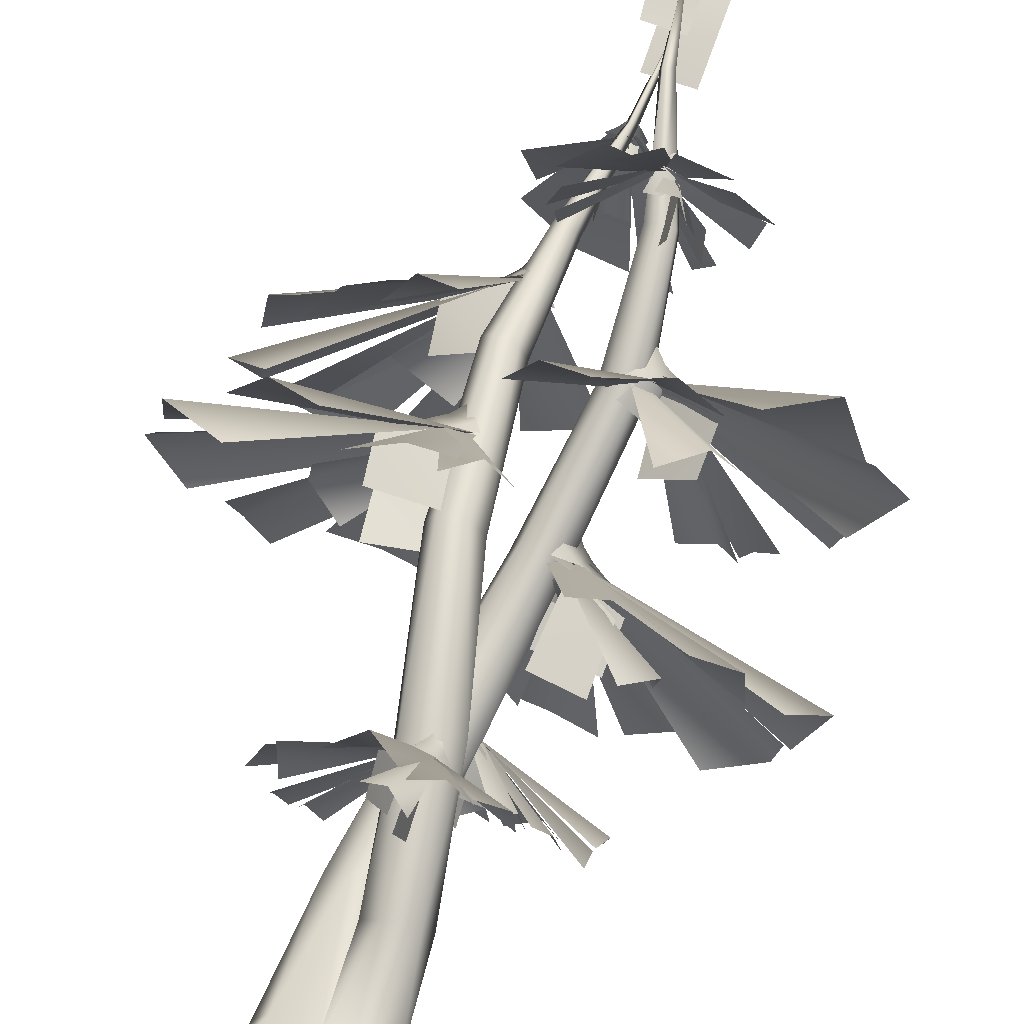
<metadata>
{"format":"obj","ext":"obj","renderer":"f3d","projection":"perspective","resolution":1024,"background":"white","views":[{"elev":73.6,"azim":18.2,"up":"+Z"}]}
</metadata>
<code>
g default
v -25.69 -20.75 -46.38
v -91.03 -23.11 -60.06
v -95.55 -19.14 2.758
v -49.74 -18.22 92.06
v 7.767 -18.77 81.6
v 3.245 80.83 4.351
v -3.86 54.63 -26.67
v -46.54 55.5 -55.87
v -71.97 55.43 -21.05
v -50.83 59.81 46.04
v -3.264 50.75 39.31
v 7.061 198.9 -4.799
v 16.42 187.6 -43.83
v -11.72 185.9 -78.46
v -48.16 195.8 -71.02
v -55.19 206.5 -31.28
v -28.09 208 0.4124
v 13.69 375.4 -20.4
v 43.59 373.4 -44.43
v 38.67 377.9 -87.63
v 2.489 382.5 -106
v -29.42 378.6 -81.37
v -22.84 375.5 -39.7
v 20.05 562.4 -23.09
v 49.18 561.9 -15.94
v 67.92 557.4 -43.85
v 56.3 552.8 -78.69
v 26.09 551.2 -84.94
v 8.882 556.5 -57.23
v 41.21 720.4 6.511
v 56.91 718.4 28.63
v 82.35 721.8 24.49
v 91.76 727.2 -1.27
v 76.26 729.2 -22.77
v 51.15 725.8 -19.13
v 39.72 877.4 18.22
v 36.99 874.2 38.97
v 51.78 873.5 52.78
v 68.61 876 46.16
v 71.22 879.1 26.23
v 57.11 879.8 12.11
v 1.996 1038 14.06
v 4.971 1038 30.14
v 17.73 1041 25.39
v -9.715 1177 -2.457
v -67.83 -92.59 -108.5
v -129.7 -92.59 -34.88
v -125.7 -91.97 116.7
v -34.73 -92.06 159.7
v 28.94 -92.06 117.7
v 32.26 -19.95 -65.3
v 30.4 58.88 -23.65
v 18.39 -92.07 -90.67
v 69.52 -20.52 90.07
v 105.8 -18.36 11.74
v 99.73 -18.52 -54.1
v 29.1 59.17 65.86
v 71.45 56.23 37.49
v 67.05 59.07 -5.386
v 8.124 168.7 8.719
v -2.826 162.8 48.88
v 21.02 163.4 82.87
v 55.3 169.4 74.38
v 64.65 174.2 33.89
v 41.31 174.2 2.236
v 0.09676 344.9 24.26
v -26.88 333 47.5
v -19.83 326.3 89.89
v 14.03 330.5 107.4
v 40.36 340.5 83.7
v 33.84 347.2 42.88
v -17.21 527.2 23.62
v -47.09 523.7 21.05
v -65.01 526.4 51.19
v -53.07 532.3 83.08
v -22.71 533.2 86
v -5.04 530.6 56.71
v -25.81 717.8 16.34
v -40.51 719.6 -9
v -65.17 723.9 -8.664
v -76.09 726.3 16.79
v -62.07 724.5 42.95
v -36.44 720.2 42.85
v -26.2 866.1 -13.36
v -21.93 868 -31.64
v -32.06 871.6 -44.66
v -46.76 873.2 -40.07
v -51.68 871.3 -21.85
v -41.25 867.8 -8.159
v -12.02 994.3 -23.22
v -4.269 998.6 -35.16
v -17.1 1000 -39.15
v 10.83 1173 -11.19
v 104.9 -92.11 119.2
v 166.3 -92.05 43.09
v 111.7 -92.05 -106.3
v -94.78 239.4 58.24
v -104.5 230.6 138
v 6.864 314.8 87.85
v 4.378 315.6 111.5
v -106.8 239 92.11
v -64.07 240.7 25.85
v -89.1 231.9 72.54
v 9.913 316.4 95.66
v 0.5198 315 110
v -83.96 246.6 44.41
v -131.3 243.6 148.8
v -98.24 256.7 227.6
v -0.1571 312.7 85.11
v 8.479 312.9 107
v -113.7 260.7 191.5
v -88.83 228.5 225.4
v -64.62 255.8 288.6
v -4.525 311.1 102.5
v 10.53 316 118.9
v -95.19 250.2 274.3
v 11.99 254.7 304
v -54.75 251.7 297.7
v 22.48 308.6 120.9
v 1.896 312.8 118
v -18.07 272 330.4
v 110.5 263.8 138.6
v 71.23 267.3 204.3
v 13.91 309.2 88.28
v 4.815 315.5 108.6
v 104.3 273.5 174.3
v 76.49 255.5 243.8
v 17.85 252.1 275.6
v 31.78 308.9 97.76
v 12.54 313.2 105.8
v 50.27 262.3 277.5
v -3.204 259 187
v 10.15 310 100
v -29.31 257.2 175.9
v 20.31 240.8 169.4
v 26.65 308.3 105.4
v 37.81 306.5 98.43
v 27 318.6 100.6
v 14.69 338.1 101.8
v 0.1051 308.4 134.7
v 5.556 319.2 120
v 9.226 326.8 111.6
v -7.315 310.4 82.2
v 0.4375 321.2 89.09
v -7.248 310.4 101.2
v 24.69 309 116.5
v 19.66 232.1 105.1
v 10.12 227.6 148.8
v 18.71 306.9 111.6
v 10.75 284.3 149.4
v -4.922 251.5 93.49
v -23.02 251.6 141.4
v -2.653 309.3 96.17
v -25.98 295.6 141.6
v 7.654 283.9 107.6
v -0.8445 315.8 103.9
v -5.099 287 89.58
v 30.55 292.7 105.9
v 18.84 315.5 113.8
v 112 305.1 -33.31
v 143.6 304.5 -106.5
v 21.39 384.3 -84.69
v 30.29 387.6 -106.1
v 132.9 308 -61.25
v 73.7 303.4 -12.9
v 110.7 299.2 -49.73
v 20.6 386.8 -92.84
v 33.57 386.8 -103.4
v 97.7 310.9 -22.89
v 171.8 318.1 -105.8
v 174.3 339.6 -184.9
v 27.39 381.9 -80.04
v 25.17 384.4 -103.5
v 180.8 339.6 -144.5
v 164.3 311.5 -190.3
v 139.9 345.6 -255.1
v 36.39 382 -95.14
v 26.45 388.8 -115
v 165.6 338 -230.9
v 70.49 347.2 -298.5
v 132.8 342.6 -268
v 15.74 381.8 -121.9
v 34.52 385.4 -111.7
v 105.4 366.7 -309.7
v -62.44 340.5 -174.4
v -10.95 350.2 -225
v 14.91 378.9 -88.24
v 29.07 387.1 -103.5
v -40.57 353.7 -204.6
v -5.998 342.7 -265.9
v 57.96 341.8 -274.4
v 0.457 379.9 -103.2
v 20.97 384.7 -103.7
v 27.24 352.6 -286.8
v 61.4 339.1 -182
v 21.72 380.9 -97.94
v 81.59 335.9 -163.6
v 32.75 319.5 -176.4
v 7.502 380 -108.8
v -5.059 377.6 -106.2
v 5.584 389.8 -102.9
v 17.24 409.1 -97.19
v 40.94 382.8 -127.5
v 31.43 392 -113.9
v 25.42 398.7 -106.2
v 33.47 379.2 -75.22
v 27.73 390.7 -82.8
v 38.67 381.2 -93.19
v 12.41 381.8 -118.5
v 15.82 304.3 -116.8
v 37.12 304.2 -155.5
v 16.81 379.2 -112.1
v 35.38 360.5 -148.3
v 35.65 321.9 -94.94
v 66.18 326.8 -134
v 32.91 379.6 -90.11
v 68.07 370.4 -127.1
v 26.79 355.8 -107.9
v 33.16 386.9 -97.04
v 33.93 356.7 -86.21
v 4.258 364.6 -112.7
v 17.1 387.9 -113
v 34.44 466.7 -251.7
v 135.1 451.4 -247.1
v 45.62 563.5 -51.26
v 78.19 563.8 -52.44
v 79.81 465.5 -263.3
v -15.03 467.5 -206.7
v 49.9 455 -238.5
v 54.6 565.2 -46.45
v 77.96 563.4 -57.69
v 14.27 476.6 -235.8
v 157.3 471.3 -289.8
v 248.1 484.5 -231
v 45.19 561.3 -60.89
v 70.13 559.8 -47.65
v 209.5 492.3 -288.5
v 241.1 444.1 -216.1
v 310.9 477.5 -147.4
v 70.16 558.6 -65.28
v 85.13 563.6 -43.69
v 304 473 -212.4
v 302.3 468.4 8.129
v 318.4 470.4 -125.7
v 81.92 552.1 -28.39
v 87.83 559.7 -55.38
v 346.2 494.2 -41.78
v 84.49 481.1 126.4
v 177.1 485.4 98.1
v 42.73 555.1 -42.4
v 74.11 563.7 -52.13
v 136.1 493.6 126.6
v 205.5 466.5 118.4
v 265.4 465.6 11.36
v 46.95 552.9 -18.09
v 66.73 560 -42.39
v 256.5 476.9 77
v 182.8 481.2 -54.66
v 60.07 555.9 -46.27
v 176.1 481.2 -100.9
v 147.2 454.3 -24.18
v 59.5 552 -24.25
v 50.67 550.5 -8.643
v 56.88 568.4 -22.21
v 60.85 596.8 -40.99
v 109.9 554.5 -60.94
v 86.97 569.4 -56.14
v 75.34 578.6 -48.86
v 40.35 560.2 -66.85
v 48.2 574.5 -56.32
v 66.27 559.3 -68.12
v 78.77 554.2 -27.1
v 60.21 445.1 -38.45
v 123.1 437.5 -45.2
v 71.27 550.4 -34.27
v 125.6 517.4 -38.72
v 55.15 474.9 -76.95
v 127.4 474.3 -95.7
v 60.9 556.1 -63.5
v 130.4 536.6 -96.07
v 70.24 519 -51.65
v 70.46 564.9 -59.95
v 51.2 525.1 -74.6
v 59.01 529.6 -15.65
v 74.42 562.4 -33.23
v -30.13 532.9 268.2
v -129.6 510.2 261.2
v -44.52 619.5 61.7
v -77.07 617.8 61.9
v -75.59 529 278.3
v 20.2 535.2 224.8
v -44.6 519.5 255.2
v -53.46 620.4 56.53
v -76.94 617.6 67.17
v -10.2 543.5 252.3
v -153.8 530.4 301.8
v -243.8 534.4 239.3
v -44.2 617.8 71.47
v -68.65 614.1 57.61
v -206.6 547.7 280.3
v -234.2 493.9 227.2
v -304.1 519 154.1
v -69.05 613.7 75.28
v -83.76 616.7 52.97
v -298.5 518 219.6
v -291.6 503.3 -0.2259
v -310.7 510.4 132.7
v -79.44 604.8 38.51
v -86.51 613.3 64.79
v -337.9 528.2 46.5
v -64.22 526.8 -120.6
v -167 526.4 -86.34
v -40.88 610.9 53.48
v -72.99 617.9 61.71
v -116.5 535.9 -123.1
v -216.8 503.2 -107
v -254.5 503 -2.042
v -44.34 607.3 29.23
v -65.14 614.3 52.44
v -244.7 511.9 -67.98
v -176.4 528.8 66.22
v -58.33 610.8 56.78
v -170.8 531.4 112.6
v -138.3 503 38.56
v -56.96 605.9 35.06
v -47.67 604.2 19.84
v -55.32 622.3 32.07
v -61.54 651.2 48.89
v -108.3 606.9 70.03
v -86.27 623 64.97
v -75.06 632.5 57.47
v -39.46 617.3 77.62
v -47.91 630.6 65.98
v -65.29 614.8 78.19
v -76.4 607 37.19
v -51.35 500 55.98
v -113.7 488.7 61.33
v -68.87 604.1 44.81
v -121.1 567.8 49.73
v -49.15 531.8 92.67
v -121.6 527.4 109.3
v -59.62 611.7 73.94
v -128.6 589.3 105.6
v -66.32 573.6 64.17
v -69.61 619.7 69.55
v -48.28 582 87.27
v -54.85 583.3 27.91
v -72.73 615.8 42.92
v 215.7 637.9 -131.8
v 253.7 621.9 -21.64
v 82.37 736.1 -4.005
v 102.2 736.2 24.93
v 228 636.3 -91.84
v 151.3 639.5 -156
v 216.4 626.2 -108.1
v 84.33 737.8 7.098
v 105.7 735.7 21.58
v 191.7 648.1 -142.8
v 296.2 641.3 -21.32
v 321.5 654.2 116.5
v 88.81 733.8 -10.15
v 94.14 732.3 20.5
v 320.4 663 48.63
v 306.6 614 116.9
v 311.8 647.4 237.1
v 106.4 730.9 9.954
v 100.1 736 36.48
v 348.8 642.4 191.9
v 205.6 639.4 316.2
v 303.1 640.3 258.1
v 87.49 724.7 42.73
v 109.7 732.1 31.91
v 268.6 664.6 338.1
v -31.44 654.9 134.8
v 50.67 658.3 206.2
v 74.36 727.8 -1.391
v 99.6 736.1 21.43
v 0.1006 667 182
v 67.87 639.1 269
v 177.4 637 275.3
v 59.88 725.8 16.99
v 88.52 732.5 20.58
v 129.2 648.8 302.8
v 167.6 652.9 122.8
v 87.3 728.5 12.19
v 196.1 652.6 89.29
v 122.4 626.5 105.6
v 71.6 724.7 24.85
v 55.48 723.4 26.06
v 68.83 741.1 23.68
v 84.55 769.4 16.09
v 126.5 726.6 48.75
v 109.9 741.7 30.68
v 98.2 751 24.51
v 90.08 732.8 -18.15
v 87.54 747.1 -4.65
v 106.1 731.7 4.728
v 84.8 726.8 40.65
v 104.9 647.2 -10.71
v 160.6 646 44.52
v 99.77 728.5 2.628
v 163.4 708.3 47.22
v 96.52 691.5 18.18
v 102.9 737.3 13.43
v 101.5 697.6 -12.87
v 65.08 702.4 29.52
v 86.64 735 33.05
v -157.1 705.8 153.3
v -234.7 678.7 55.87
v -47.54 805.3 -0.4984
v -70.42 802.3 -26.03
v -199.4 699.2 119.8
v -90.8 713.3 167.1
v -159.6 692.7 130.8
v -50.89 806.1 -11.29
v -73.47 801.7 -22.13
v -132.9 718.2 159.7
v -251.6 694.7 61.7
v -291.6 697.5 -71.02
v -53.03 802.9 6.734
v -61.68 799.2 -22.64
v -284.3 710.3 -4.691
v -274.2 658.6 -71.34
v -293.9 684.3 -191.5
v -72.47 797.6 -10.2
v -69.68 801.5 -37.76
v -325.5 679.1 -140
v -196.4 680 -287.9
v -286.9 676.7 -213.4
v -57.05 790.7 -45.16
v -78.37 797.2 -31.47
v -262.6 698.9 -300.2
v -262.6 698.9 -300.2
v -262.6 698.9 -300.2
v 55.42 724.1 -150.1
v -33.37 717.2 -207.5
v -39.28 797.4 -3.778
v -67.48 802.6 -22.97
v 19.28 731.3 -192.9
v -55.43 693.2 -265.3
v -164.2 682.1 -252.1
v -26.91 795.3 -24.09
v -56.15 799.8 -23.61
v -120.1 696.1 -288.6
v -139.8 709 -107
v -53.67 796.3 -15.23
v -164.1 708.7 -69.42
v -91.11 686.9 -95.33
v -39.31 793 -29.96
v -23.41 792.7 -33.59
v -37.72 809.6 -30.33
v -54.58 837 -22.25
v -96.39 789.6 -45.15
v -79.12 806.9 -30.88
v -67.61 817.3 -27.23
v -53.29 802.2 14.92
v -53.44 815.8 0.2173
v -71.67 798.7 -5.128
v -54.32 793.2 -43.66
v -62.09 715.6 15.58
v -123.4 707.3 -30.26
v -64.91 796.1 -3.836
v -131.4 768.9 -36.64
v -60.59 758.6 -17.25
v -69.94 804 -14.61
v -62.43 766.1 13.83
v -31.66 770.9 -34.11
v -55.91 801.7 -36.4
v 90.88 911.9 -25.43
v 92.89 903.9 -104.2
v -3.147 984.6 -25.04
v -5.369 985.2 -47.1
v 69.61 914.2 12.25
v 82.88 905 -36.65
v -7.291 986.2 -31.27
v -1.657 984.5 -46.79
v 106.5 913.9 -117.2
v 80.23 926.6 -182.8
v 3.575 982.5 -24.48
v -8.249 982.8 -41.8
v 68.9 903.5 -204.3
v 27.31 926.1 -227.5
v 4.155 980.8 -41.31
v -12.24 985.7 -52.07
v -46.98 929 -228.1
v 16.86 922.6 -232.6
v -23.5 979.2 -50.43
v -4.459 982.5 -53.58
v -106.8 940.4 -41.49
v -90.36 942.2 -109.6
v -9.684 979.7 -23.41
v -5.213 985.1 -44.35
v -103.4 931.2 -143.4
v -58.46 928.2 -203
v -27.43 980 -27.01
v -11.65 983.2 -39.65
v -12.96 931.9 -117
v -8.524 980.2 -35.05
v 10.8 929.6 -113.6
v -32.75 916 -93.81
v -24.32 979.1 -35.35
v -33.01 977.9 -25.91
v -23.4 988.8 -30.99
v -12.06 1006 -35.79
v -6.144 978.2 -69.08
v -7.91 988.5 -54.46
v -9.367 995.6 -45.95
v 10.44 980.2 -23.81
v 2.55 990.4 -28.02
v 6.792 980.1 -40.95
v -24.63 979.7 -45.86
v -20.32 908.4 -35.95
v -20.18 903.7 -77.94
v -18.43 977.6 -43.04
v -19.15 956.1 -79.05
v -8.503 956 -42.19
v 0.7469 985.3 -41.62
v 6.364 958.5 -29.53
v -28.36 964.8 -34.48
v -18.71 985.5 -45.13
v -53.83 853.5 64.71
v -36.49 846.4 141.1
v 33.74 929.4 34.12
v 41.17 930.3 54.6
v -42.58 856.2 21.72
v -43.2 847.1 72.96
v 39.16 931.2 38.77
v 37.55 929.5 55.49
v -46.77 856.1 157.9
v -4.294 870.4 212.5
v 27.23 927.1 35.73
v 42.74 928 48.6
v 4.902 847.6 231.8
v 49.1 872.1 239.2
v 30.79 925.5 52.09
v 48.95 931.1 57.19
v 115.1 876.3 204.3
v 60.35 869 240.3
v 59.6 925 52.04
v 41.96 927.6 61.13
v 138.8 889 17
v 150.1 891.4 88.66
v 39.8 924.7 30.48
v 40.36 930.2 52.01
v 160.5 880.7 116
v 118.8 873.1 182.3
v 57.7 925.6 28.28
v 45.48 928.5 45.45
v 67.22 878.1 119.5
v 41.47 925.3 42.03
v 43.68 875 123.9
v 81.2 862.6 90.96
v 56.75 924.8 37.28
v 62.87 923.7 25.45
v 54.47 934.3 33.36
v 44.1 951.6 41.53
v 47.46 923.6 75.49
v 45.27 933.8 60.85
v 44.35 940.9 52.19
v 20.56 924.6 37.29
v 28.78 935 38.78
v 28.2 924.7 52.59
v 59.56 925.4 47.28
v 55.6 854 39.36
v 65.75 849.7 79.76
v 53.01 923.1 46.56
v 63.14 902.1 80.99
v 44.04 901.2 48.97
v 33.97 930.1 51.29
v 26.63 903.1 41.55
v 60.94 910.6 35.21
v 53.49 931.1 48.45
v -30.52 1077 30.37
v 9.563 1238 -13.71
v -23 1238 7.662
v 16.03 1085 8.168
v -41.29 1196 6.924
v 15.78 1194 -16.19
v 39.82 1048 -23.7
v -19.33 1050 -27.61
v 44.68 1175 -7.021
v 39.13 1216 -17.52
v -16.88 1174 -13.61
v -8.641 1218 -15.59
g FO_S2_spiketree
f 1 8 7
f 1 2 8
f 2 9 8
f 2 3 9
f 3 10 9
f 3 4 10
f 4 11 10
f 4 5 11
f 6 13 12
f 6 7 13
f 7 14 13
f 7 8 14
f 8 15 14
f 8 9 15
f 9 16 15
f 9 10 16
f 10 17 16
f 10 11 17
f 11 12 17
f 11 6 12
f 12 19 18
f 12 13 19
f 13 20 19
f 13 14 20
f 14 21 20
f 14 15 21
f 15 22 21
f 15 16 22
f 16 23 22
f 16 17 23
f 17 18 23
f 17 12 18
f 18 25 24
f 18 19 25
f 19 26 25
f 19 20 26
f 20 27 26
f 20 21 27
f 21 28 27
f 21 22 28
f 22 29 28
f 22 23 29
f 23 24 29
f 23 18 24
f 24 31 30
f 24 25 31
f 25 32 31
f 25 26 32
f 26 33 32
f 26 27 33
f 27 34 33
f 27 28 34
f 28 35 34
f 28 29 35
f 29 30 35
f 29 24 30
f 30 37 36
f 30 31 37
f 31 38 37
f 31 32 38
f 32 39 38
f 32 33 39
f 33 40 39
f 33 34 40
f 34 41 40
f 34 35 41
f 35 36 41
f 35 30 36
f 36 43 42
f 36 37 43
f 37 38 43
f 38 44 43
f 38 39 44
f 39 40 44
f 40 42 44
f 40 41 42
f 41 36 42
f 42 43 45
f 43 44 45
f 44 42 45
f 46 47 2
f 2 1 46
f 47 48 3
f 3 2 47
f 48 49 4
f 4 3 48
f 49 50 5
f 5 4 49
f 5 57 11
f 5 54 57
f 54 58 57
f 54 55 58
f 55 59 58
f 55 56 59
f 56 52 59
f 56 51 52
f 6 61 60
f 6 11 61
f 11 62 61
f 11 57 62
f 57 63 62
f 57 58 63
f 58 64 63
f 58 59 64
f 59 65 64
f 59 52 65
f 52 60 65
f 52 6 60
f 60 67 66
f 60 61 67
f 61 68 67
f 61 62 68
f 62 69 68
f 62 63 69
f 63 70 69
f 63 64 70
f 64 71 70
f 64 65 71
f 65 66 71
f 65 60 66
f 66 73 72
f 66 67 73
f 67 74 73
f 67 68 74
f 68 75 74
f 68 69 75
f 69 76 75
f 69 70 76
f 70 77 76
f 70 71 77
f 71 72 77
f 71 66 72
f 72 79 78
f 72 73 79
f 73 80 79
f 73 74 80
f 74 81 80
f 74 75 81
f 75 82 81
f 75 76 82
f 76 83 82
f 76 77 83
f 77 78 83
f 77 72 78
f 78 85 84
f 78 79 85
f 79 86 85
f 79 80 86
f 80 87 86
f 80 81 87
f 81 88 87
f 81 82 88
f 82 89 88
f 82 83 89
f 83 84 89
f 83 78 84
f 84 91 90
f 84 85 91
f 85 86 91
f 86 92 91
f 86 87 92
f 87 88 92
f 88 90 92
f 88 89 90
f 89 84 90
f 90 91 93
f 91 92 93
f 92 90 93
f 50 94 54
f 54 5 50
f 94 95 55
f 55 54 94
f 95 96 56
f 56 55 95
f 96 53 51
f 51 56 96
f 52 7 6
f 1 53 46
f 51 7 52
f 1 51 53
f 51 1 7
f 101 97 99
f 98 101 100
f 101 99 100
f 106 102 104
f 103 106 105
f 106 104 105
f 111 107 109
f 108 111 110
f 111 109 110
f 112 114 116
f 116 115 113
f 114 115 116
f 121 119 117
f 118 120 121
f 121 120 119
f 126 124 122
f 123 125 126
f 126 125 124
f 131 129 127
f 128 130 131
f 131 130 129
f 132 134 133
f 135 132 136
f 132 133 136
f 137 146 138
f 146 142 138
f 146 141 142
f 138 142 139
f 145 141 140
f 143 144 145
f 144 142 145
f 144 139 142
f 142 141 145
f 146 140 141
f 150 149 147
f 148 150 147
f 154 153 151
f 152 154 151
f 155 157 156
f 158 155 159
f 155 156 159
f 164 160 162
f 161 164 163
f 164 162 163
f 169 165 167
f 166 169 168
f 169 167 168
f 174 170 172
f 171 174 173
f 174 172 173
f 175 177 179
f 179 178 176
f 177 178 179
f 184 182 180
f 181 183 184
f 184 183 182
f 189 187 185
f 186 188 189
f 189 188 187
f 194 192 190
f 191 193 194
f 194 193 192
f 195 197 196
f 198 195 199
f 195 196 199
f 200 209 201
f 209 205 201
f 209 204 205
f 201 205 202
f 208 204 203
f 206 207 208
f 207 205 208
f 207 202 205
f 205 204 208
f 209 203 204
f 213 212 210
f 211 213 210
f 217 216 214
f 215 217 214
f 218 220 219
f 221 218 222
f 218 219 222
f 227 225 223
f 224 226 227
f 227 226 225
f 232 230 228
f 229 231 232
f 232 231 230
f 237 235 233
f 234 236 237
f 237 236 235
f 238 242 240
f 242 239 241
f 240 242 241
f 247 243 245
f 244 247 246
f 247 245 246
f 252 248 250
f 249 252 251
f 252 250 251
f 257 253 255
f 254 257 256
f 257 255 256
f 258 259 260
f 261 262 258
f 258 262 259
f 263 264 272
f 272 264 268
f 272 268 267
f 264 265 268
f 271 266 267
f 269 271 270
f 270 271 268
f 270 268 265
f 268 271 267
f 272 267 266
f 276 273 275
f 274 273 276
f 280 277 279
f 278 277 280
f 281 282 283
f 284 285 281
f 281 285 282
f 290 288 286
f 287 289 290
f 290 289 288
f 295 293 291
f 292 294 295
f 295 294 293
f 300 298 296
f 297 299 300
f 300 299 298
f 301 305 303
f 305 302 304
f 303 305 304
f 310 306 308
f 307 310 309
f 310 308 309
f 315 311 313
f 312 315 314
f 315 313 314
f 320 316 318
f 317 320 319
f 320 318 319
f 321 322 323
f 324 325 321
f 321 325 322
f 326 327 335
f 335 327 331
f 335 331 330
f 327 328 331
f 334 329 330
f 332 334 333
f 333 334 331
f 333 331 328
f 331 334 330
f 335 330 329
f 339 336 338
f 337 336 339
f 343 340 342
f 341 340 343
f 344 345 346
f 347 348 344
f 344 348 345
f 353 351 349
f 350 352 353
f 353 352 351
f 358 356 354
f 355 357 358
f 358 357 356
f 363 361 359
f 360 362 363
f 363 362 361
f 364 368 366
f 368 365 367
f 366 368 367
f 373 369 371
f 370 373 372
f 373 371 372
f 378 374 376
f 375 378 377
f 378 376 377
f 383 379 381
f 380 383 382
f 383 381 382
f 384 385 386
f 387 388 384
f 384 388 385
f 389 390 398
f 398 390 394
f 398 394 393
f 390 391 394
f 397 392 393
f 395 397 396
f 396 397 394
f 396 394 391
f 394 397 393
f 398 393 392
f 402 399 401
f 400 399 402
f 403 404 405
f 406 407 403
f 403 407 404
f 412 410 408
f 409 411 412
f 412 411 410
f 417 415 413
f 414 416 417
f 417 416 415
f 422 420 418
f 419 421 422
f 422 421 420
f 423 427 425
f 427 424 426
f 425 427 426
f 432 428 430
f 429 433 431
f 434 430 431
f 439 435 437
f 436 439 438
f 439 437 438
f 444 440 442
f 441 444 443
f 444 442 443
f 445 446 447
f 448 449 445
f 445 449 446
f 450 451 459
f 459 451 455
f 459 455 454
f 451 452 455
f 458 453 454
f 456 458 457
f 457 458 455
f 457 455 452
f 455 458 454
f 459 454 453
f 463 460 462
f 461 460 463
f 464 465 466
f 467 468 464
f 464 468 465
f 470 469 472
f 469 471 472
f 474 473 476
f 473 475 476
f 478 477 480
f 477 479 480
f 481 483 482
f 483 484 482
f 486 488 485
f 485 488 487
f 490 492 489
f 489 492 491
f 494 496 493
f 493 496 495
f 497 499 498
f 500 497 501
f 497 498 501
f 502 511 503
f 511 507 503
f 511 506 507
f 503 507 504
f 510 506 505
f 508 509 510
f 509 507 510
f 509 504 507
f 507 506 510
f 511 505 506
f 515 514 512
f 513 515 512
f 516 518 517
f 519 516 520
f 516 517 520
f 522 521 524
f 521 523 524
f 526 525 528
f 525 527 528
f 530 529 532
f 529 531 532
f 533 535 534
f 535 536 534
f 538 540 537
f 537 540 539
f 542 543 541
f 542 544 543
f 546 548 545
f 545 548 547
f 549 551 550
f 552 549 553
f 549 550 553
f 554 563 555
f 563 559 555
f 563 558 559
f 555 559 556
f 562 558 557
f 560 561 562
f 561 559 562
f 561 556 559
f 559 558 562
f 563 557 558
f 567 566 564
f 565 567 564
f 568 570 569
f 571 568 572
f 568 569 572
f 573 576 577
f 575 578 574
f 577 578 575
f 577 576 578
f 579 580 581
f 582 583 584
f 581 583 582
f 581 580 583

</code>
